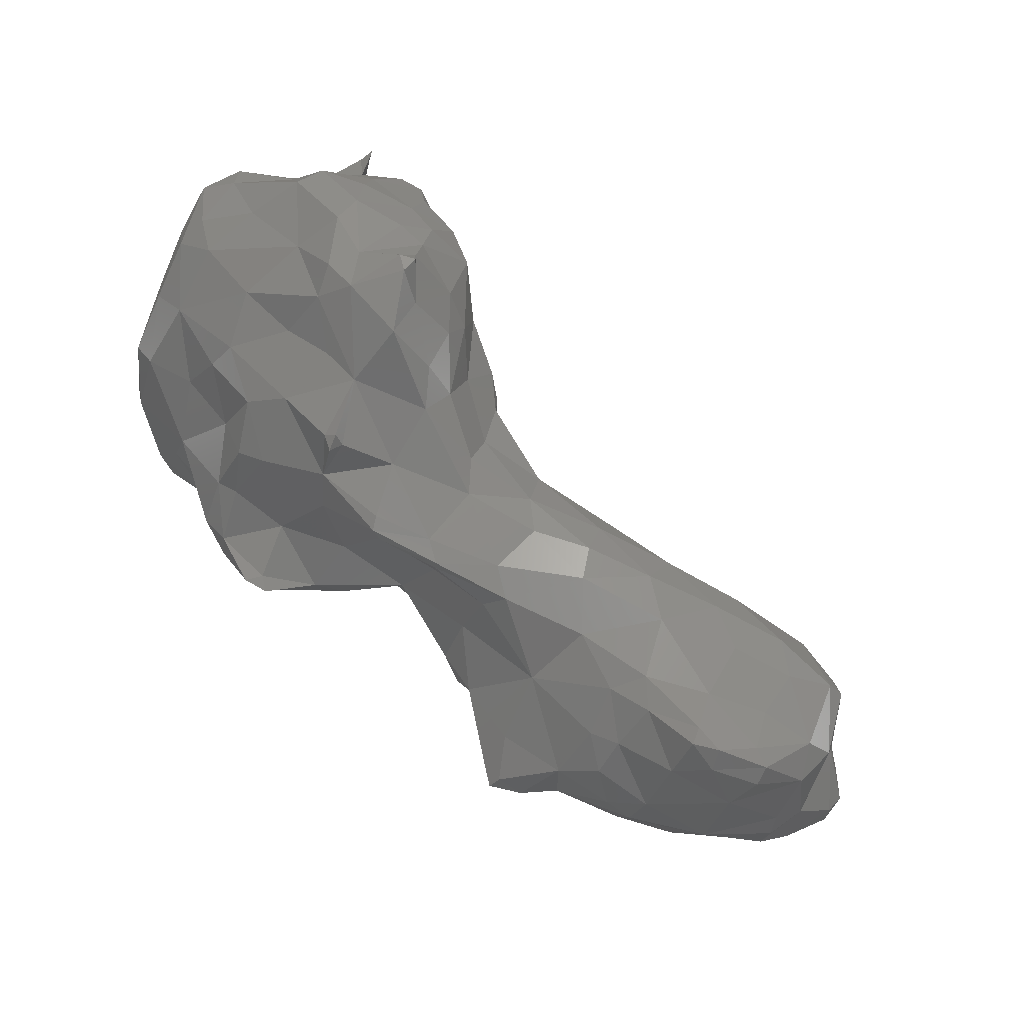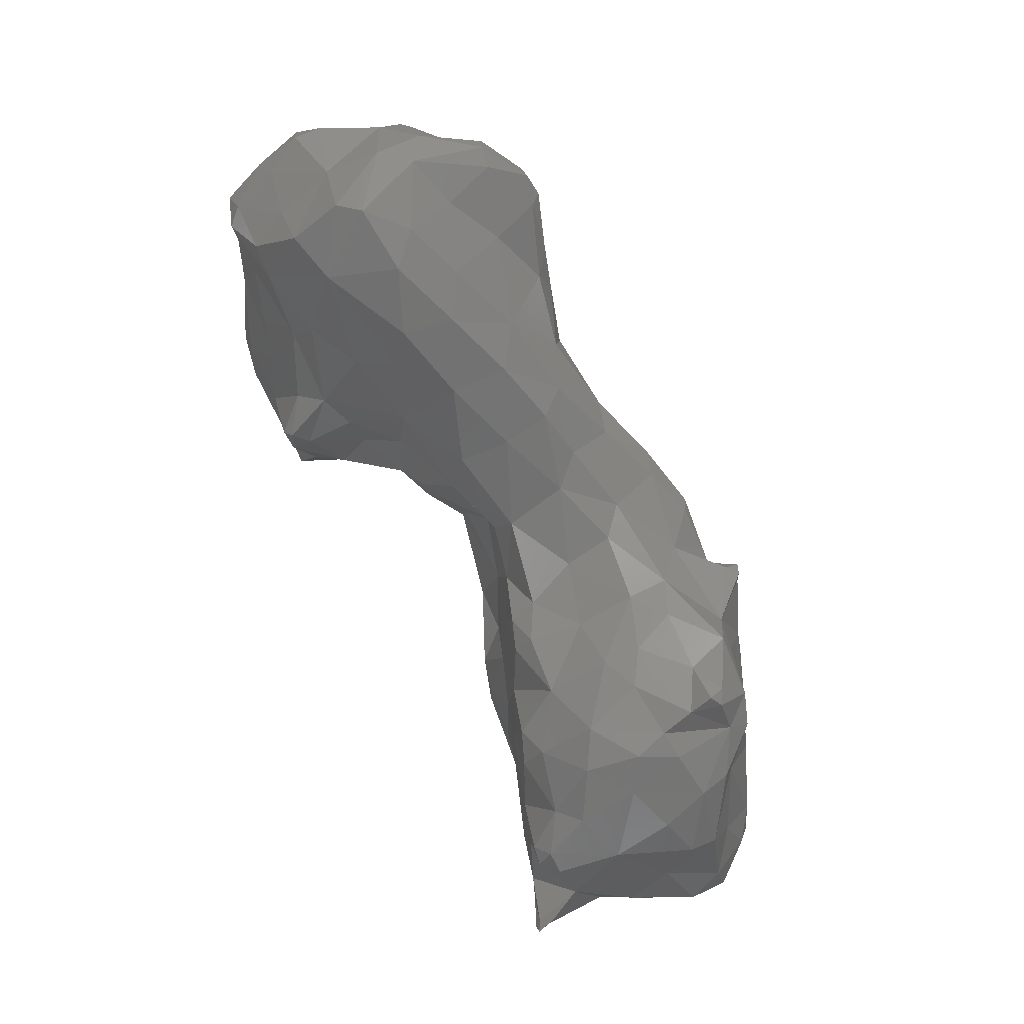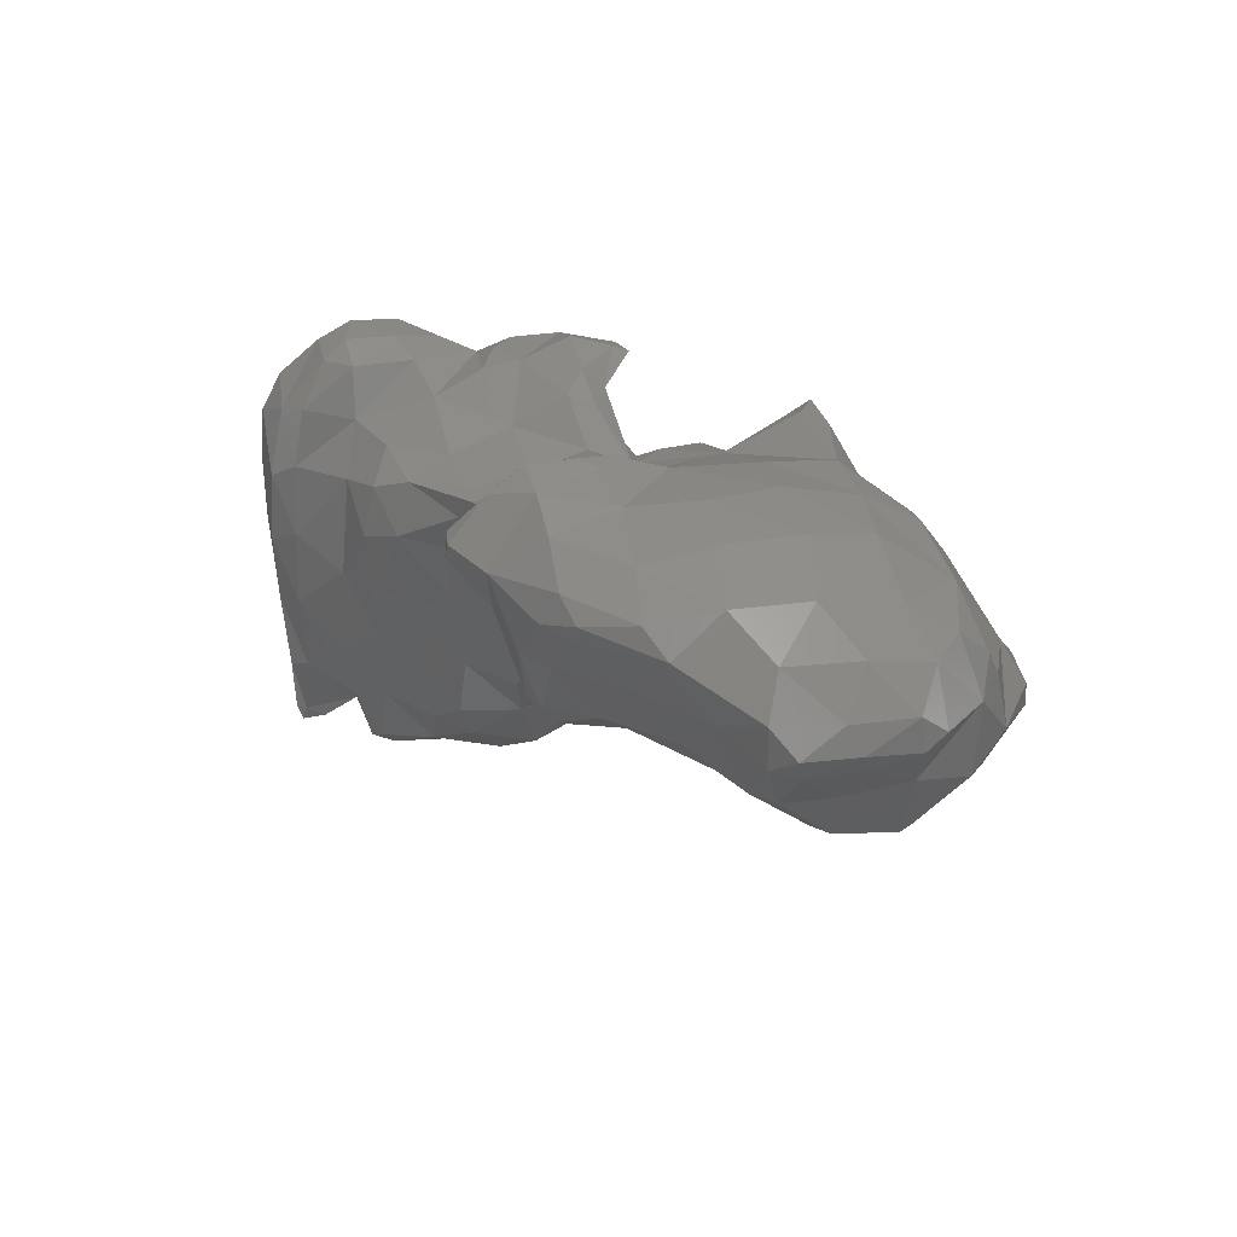
<metadata>
{"format":"stl","ext":"stl","renderer":"f3d","projection":"perspective","resolution":1024,"background":"white","views":[{"elev":-69.0,"azim":154.4,"up":"+Y"},{"elev":-62.5,"azim":-43.5,"up":"+Z"},{"elev":28.8,"azim":-104.2,"up":"+Z"}]}
</metadata>
<code>
# stl→obj: 351 verts, 698 faces
v 65.12 99.06 158.6
v 64.98 98.9 158.8
v 64.89 99.06 158.6
v 64.88 99.48 158.6
v 65.16 101 158.3
v 64.76 100.5 158.4
v 64.39 101.3 158.5
v 65.24 100.1 158.5
v 66 100.3 158.4
v 65.97 101.1 158.3
v 66.94 100.9 158.7
v 66.17 99.95 158.7
v 66.65 101.2 158.4
v 64.96 102 158.4
v 64.65 102.2 158.6
v 65.86 102.1 158.4
v 65.05 102.8 158.4
v 64.9 103 158.6
v 65.41 102.9 158.4
v 65.13 103.1 158.5
v 66.01 103.7 158.4
v 65.98 104 158.6
v 66.01 104 158.4
v 66.13 103.9 158.6
v 66.03 104.1 158.6
v 64.76 98.55 159.6
v 64.6 99.11 159.2
v 65.68 99.37 158.9
v 65.6 98.92 159.3
v 66.02 99.27 159.3
v 64.12 99.91 159.1
v 63.91 99.59 159.5
v 63.67 100.1 159.5
v 64.82 100 158.6
v 66.53 100.1 159.4
v 64.02 100.8 158.7
v 63.49 101.1 159.6
v 67.38 101 159.5
v 63.93 101.8 159.1
v 63.68 102 159.6
v 67.02 102.1 159
v 67.85 101.7 159.3
v 67.86 102.2 159.3
v 68.26 101.9 159.7
v 64.03 102.3 159.4
v 64.65 102.9 159.5
v 66.02 103.2 158.7
v 67.08 102.9 159.2
v 67.41 102.9 159.5
v 68.03 102.4 159.7
v 65.12 103.3 159.2
v 65.79 103.9 159.5
v 66.84 103.4 159.5
v 66.2 104 159.3
v 66.05 104.2 159.4
v 64.01 98.99 160
v 63.79 98.8 160.6
v 63.51 99.3 160.3
v 64.97 98.67 160.6
v 65.96 99.21 159.8
v 65.48 99.05 160.5
v 63.26 100.2 160.3
v 66.14 99.56 160.6
v 66.96 100 160.4
v 62.87 100.9 160.2
v 62.59 100.6 160.7
v 62.57 101 160.7
v 68.05 101.2 160
v 67.77 100.8 160.3
v 68.22 101.2 160.5
v 62.9 101.3 160.4
v 63.45 101.9 160.5
v 68.31 101.9 160.5
v 63.94 102.4 160.2
v 64.54 103 160.6
v 67.43 103.1 160.4
v 68.05 102.4 160.7
v 65.04 103.4 160.2
v 65.67 104 160.7
v 66.42 104 160.2
v 67.03 103.6 160.5
v 66.18 104.2 160.5
v 56.39 97.82 161.6
v 57.36 98.06 161.4
v 57.13 97.54 161.7
v 58.52 98.08 161.3
v 58.09 97.56 161.6
v 59.65 98.13 161.3
v 59.3 97.6 161.7
v 60.67 98.28 161.3
v 60.61 97.91 161.7
v 64.91 98.13 161.3
v 64.89 98.11 161.6
v 64.74 98.24 161.4
v 65.04 98.27 161.4
v 56.71 98.98 161.6
v 56.07 98.08 161.8
v 55.99 98.97 162
v 58.1 98.76 161.3
v 59.31 98.93 161.3
v 60.51 98.98 161.2
v 61.51 98.5 161.5
v 61.7 99.01 161.3
v 62.8 99.05 161.1
v 62.64 98.67 161.5
v 63.9 98.59 161.5
v 65.78 98.96 161.4
v 58.41 99.3 161.6
v 59.36 99.43 161.5
v 60.25 99.75 161.4
v 61.56 99.99 161.2
v 62.63 99.79 161
v 66.84 99.83 161.3
v 66.26 99.31 161.8
v 67.8 100.8 161.4
v 60.59 100.4 161.8
v 61.54 100.4 161.6
v 62.26 100.8 161.4
v 68.21 101.3 161.5
v 62.8 101.4 161.3
v 63.39 102.1 161.7
v 68.28 102 161.5
v 63.89 102.5 161.2
v 64.38 103.1 161.5
v 67.56 103 161.3
v 68.04 102.4 161.7
v 64.9 103.4 161.5
v 65.65 104 161.8
v 66.89 104.1 161
v 67.28 103.8 161.4
v 66.17 104.3 161.5
v 66.91 104.3 161.5
v 57.46 96.21 162.4
v 58.39 96.18 162.5
v 58.03 95.92 162.6
v 57.23 96.07 162.6
v 58.39 96.04 162.7
v 56.55 96.88 162.3
v 56.44 96.66 162.8
v 56.08 97.22 162.4
v 57.37 96.95 162.1
v 58.31 96.87 162.2
v 59.07 96.61 162.7
v 59.27 96.94 162.4
v 59.63 97.04 162.8
v 55.77 98.05 162.7
v 60.28 97.61 162.4
v 61.84 98.07 162.1
v 61.52 97.88 162.5
v 62.95 98.12 162.2
v 62.71 97.96 162.5
v 63.82 98.2 162.2
v 63.78 98.14 162.5
v 55.7 99.04 162.7
v 64.79 98.61 162.1
v 65.68 99.1 162.5
v 66.06 99.37 162.7
v 56.22 99.93 162.5
v 55.75 99.72 162.6
v 57.23 100 162.2
v 58.06 99.91 162.1
v 59.25 100.1 162
v 66.99 100.1 161.7
v 66.42 100 162.5
v 57.16 100.5 162.7
v 57.93 101.3 162.7
v 58.21 100.9 162.4
v 58.81 100.9 162.5
v 59.62 100.6 162.4
v 60.4 100.9 162.4
v 60.08 101.1 162.7
v 60.86 100.9 162.5
v 61.58 100.6 162.3
v 62.52 101.3 162.4
v 67.2 100.7 162.4
v 67.92 101.1 162.5
v 68.2 101.5 162.5
v 58.29 101.8 162.5
v 58.22 102 162.8
v 58.6 101.7 162.7
v 60.71 101.1 162.8
v 63.25 102.1 162.5
v 68.22 102 162.4
v 58.53 102.1 162.8
v 63.84 102.9 162
v 63.58 102.8 162.6
v 67.47 103.1 162.3
v 67.96 102.4 162.6
v 64.1 103.2 162.4
v 64.91 103.3 162.9
v 65.74 103.9 162.8
v 67.26 103.9 162.5
v 66.17 104.2 162.5
v 66.9 104.3 162.5
v 57.96 95.99 162.9
v 57.21 96.09 162.9
v 56.42 96.84 163.6
v 56.01 97.18 163.5
v 57.32 96.44 163.5
v 58.37 96.36 163.4
v 59.17 96.81 163.5
v 59.56 97.06 163.6
v 55.34 97.86 163.6
v 55.16 98.2 163.5
v 60.6 97.82 163.5
v 61.75 98.15 162.8
v 62.67 98.15 162.6
v 63.61 98.21 162.6
v 55.23 98.84 163.3
v 55.05 98.96 163.6
v 61.77 98.81 163.6
v 62.58 98.81 162.9
v 63.54 98.91 162.8
v 64.56 98.91 162.7
v 55.21 99.63 163.3
v 55.06 99.73 163.6
v 62.8 99.62 163.7
v 63.93 99.56 163.5
v 64.96 99.61 163.6
v 65.84 99.71 163.4
v 66.14 100 163.5
v 55.36 99.99 163.4
v 56.16 100.4 163.5
v 57.06 101.1 163.6
v 59.31 101.2 162.9
v 61.5 101 163
v 66.93 100.9 163.4
v 57.87 101.9 163.6
v 59.39 101.8 163.2
v 60.39 101.3 163.5
v 59.64 102 163.8
v 61.62 101.3 163.4
v 62.83 102.1 163.2
v 62.59 101.9 163.5
v 67.8 101.7 163.4
v 67.92 102.1 163.4
v 58.29 102.2 163.6
v 59.13 102.3 163.7
v 63.59 102.6 163.4
v 64.04 103 163.2
v 64.6 102.7 163.5
v 65.34 103.1 163.7
v 67.38 103.1 163.4
v 65.83 103.8 163.7
v 67.18 103.9 163.4
v 66.24 104 163.5
v 66.85 104.2 163.3
v 56.3 97.02 164
v 57.18 97.13 164.5
v 58.32 96.82 164.2
v 59.19 96.95 164.1
v 58.8 97.08 164.6
v 55.18 98.26 163.9
v 55.71 97.91 164.3
v 56.21 97.45 164.4
v 59.63 97.4 164.6
v 60.51 97.94 164.7
v 55.16 99.16 164
v 55.61 98.79 164.5
v 61.23 98.67 164.5
v 61.73 99.21 164.3
v 64.92 99.31 164.4
v 64.78 99.17 164.5
v 64.07 99.7 164.3
v 65.13 99.28 164.5
v 55.34 100 164
v 55.65 99.8 164.5
v 61.79 100.1 164.3
v 61.08 100 164.6
v 61.42 99.61 164.6
v 62.94 100.2 163.9
v 63.57 99.98 164.3
v 65.71 99.81 164.3
v 66.06 100.3 164.3
v 56.24 100.9 164.4
v 56.33 100.9 164.1
v 60.84 100.9 164.2
v 60.14 101.2 164.5
v 60.33 100.5 164.7
v 61.87 101.1 163.8
v 62.76 101.1 163.8
v 63.83 100.3 164.4
v 63.92 101.1 164
v 64.85 100.7 164.5
v 65.92 101.2 164.3
v 65.42 101 164.5
v 65.75 100.7 164.5
v 66.94 101.3 163.8
v 57.16 101.8 164.3
v 56.98 101.8 164.6
v 59.58 101.9 164.7
v 62.84 101.9 163.6
v 63.78 102 163.7
v 64.97 101.3 164.4
v 64.89 102 164.1
v 65.58 102.1 164.4
v 66.28 101.7 164.4
v 67.17 101.9 164.2
v 67.2 102.4 164.3
v 57.51 102.1 164.4
v 58.44 102.5 164.6
v 59.2 102.9 164.5
v 59.06 102.9 164.7
v 59.41 102.7 164.5
v 65.63 103 164.3
v 67.13 103.2 164.2
v 59.33 102.8 164.8
v 66.07 103.4 164.3
v 66.77 103.4 164.4
v 66.96 103.9 163.8
v 58.35 97.17 164.7
v 56.34 98.09 164.8
v 57.36 98.09 165.1
v 58.3 97.95 165.2
v 59.37 97.9 165.1
v 59.88 97.85 165.4
v 60.3 97.83 165.3
v 60.58 98.13 165.3
v 56.25 99.18 165
v 57.23 98.99 165.3
v 58.28 98.96 165.4
v 59.25 98.84 165.3
v 60.27 98.09 165.4
v 60.49 99.04 164.9
v 61.39 99.08 164.6
v 64.81 99.41 164.6
v 56.33 100.2 164.9
v 57.22 100 165.3
v 58.15 99.87 165.4
v 59.28 100.1 165.3
v 64.14 100 164.6
v 64.88 100 164.8
v 65.58 100 164.6
v 56.54 101.1 164.7
v 57.24 101 165.1
v 58.28 100.9 165.4
v 59.06 101 165.5
v 59.34 100.8 165.5
v 59.54 101.2 165.3
v 57.35 101.9 164.8
v 58.09 101.9 165.2
v 58.73 101.9 165.5
v 59.45 102.1 165.3
v 66.13 102.3 164.6
v 66.85 102.2 164.5
v 59.18 102.3 165.3
v 66.19 103 164.5
v 66.86 102.9 164.6
v 60.36 97.94 165.5
v 59.27 101.2 165.6
v 59.3 101.9 165.6
f 1 2 3
f 1 3 4
f 5 6 7
f 8 6 5
f 8 5 9
f 9 5 10
f 11 12 9
f 11 9 13
f 13 9 10
f 14 5 7
f 15 14 7
f 10 5 16
f 16 5 14
f 16 13 10
f 17 14 15
f 18 17 15
f 19 16 17
f 17 16 14
f 17 18 20
f 21 22 23
f 19 17 20
f 21 23 24
f 23 22 25
f 24 23 25
f 2 26 27
f 3 2 27
f 1 28 29
f 1 29 2
f 2 29 26
f 29 28 30
f 31 32 33
f 4 31 34
f 4 27 31
f 4 3 27
f 32 31 27
f 4 28 1
f 4 34 28
f 9 28 8
f 8 28 34
f 28 9 12
f 28 12 30
f 30 12 35
f 36 31 33
f 37 36 33
f 6 36 7
f 6 34 36
f 34 31 36
f 8 34 6
f 11 35 12
f 38 35 11
f 39 36 37
f 40 39 37
f 7 39 15
f 36 39 7
f 13 16 41
f 42 38 11
f 42 11 41
f 42 41 43
f 41 11 13
f 42 43 44
f 39 40 45
f 45 15 39
f 45 46 15
f 46 18 15
f 16 19 47
f 16 47 41
f 47 48 41
f 49 50 43
f 49 43 48
f 48 43 41
f 44 43 50
f 18 46 51
f 20 18 51
f 22 47 52
f 22 21 47
f 52 47 51
f 19 20 47
f 51 47 20
f 53 48 47
f 53 47 24
f 53 24 54
f 21 24 47
f 49 48 53
f 22 52 55
f 25 22 55
f 54 24 25
f 55 54 25
f 56 57 58
f 56 27 26
f 56 26 57
f 57 26 59
f 60 61 59
f 60 59 29
f 29 59 26
f 29 30 60
f 32 56 58
f 32 58 33
f 33 58 62
f 27 56 32
f 60 63 61
f 60 30 35
f 60 35 64
f 60 64 63
f 65 66 67
f 65 62 66
f 65 37 62
f 37 33 62
f 38 68 69
f 35 38 69
f 35 69 64
f 69 68 70
f 65 67 71
f 71 37 65
f 71 72 37
f 72 40 37
f 38 42 68
f 68 42 44
f 68 44 70
f 70 44 73
f 40 72 74
f 45 40 74
f 74 46 45
f 75 46 74
f 50 76 77
f 49 76 50
f 73 44 50
f 77 73 50
f 46 75 78
f 51 46 78
f 78 52 51
f 79 52 78
f 53 80 81
f 54 80 53
f 76 49 53
f 81 76 53
f 52 79 82
f 55 52 82
f 80 54 55
f 82 80 55
f 83 84 85
f 84 86 87
f 85 84 87
f 86 88 89
f 87 86 89
f 88 90 91
f 89 88 91
f 92 93 94
f 93 92 95
f 96 83 97
f 98 96 97
f 84 83 96
f 86 84 99
f 99 84 96
f 88 86 100
f 100 86 99
f 90 88 101
f 101 88 100
f 102 91 90
f 102 90 103
f 103 90 101
f 103 104 105
f 102 103 105
f 104 58 57
f 104 57 105
f 105 57 106
f 94 59 92
f 94 106 59
f 106 57 59
f 59 61 107
f 59 107 95
f 59 95 92
f 108 99 96
f 100 99 108
f 109 100 108
f 109 110 100
f 100 110 101
f 103 101 111
f 111 101 110
f 104 103 112
f 112 103 111
f 58 112 62
f 104 112 58
f 61 63 107
f 107 113 114
f 107 63 113
f 63 64 113
f 115 113 64
f 111 110 116
f 117 111 116
f 66 118 67
f 66 111 118
f 66 112 111
f 111 117 118
f 62 112 66
f 69 115 64
f 115 69 70
f 119 115 70
f 67 118 120
f 71 67 120
f 120 72 71
f 121 72 120
f 70 73 119
f 119 73 122
f 72 121 123
f 74 72 123
f 123 75 74
f 124 75 123
f 77 125 126
f 76 125 77
f 122 73 77
f 126 122 77
f 75 124 127
f 78 75 127
f 127 79 78
f 128 79 127
f 81 80 129
f 81 129 130
f 81 130 76
f 76 130 125
f 79 128 131
f 82 79 131
f 129 80 82
f 129 82 132
f 132 82 131
f 130 129 132
f 133 134 135
f 136 133 135
f 135 134 137
f 138 139 140
f 136 139 138
f 136 138 133
f 133 138 141
f 134 133 142
f 142 133 141
f 143 137 134
f 143 134 144
f 144 134 142
f 143 144 145
f 83 138 140
f 83 140 97
f 97 140 146
f 85 138 83
f 141 138 85
f 87 141 85
f 142 141 87
f 89 142 87
f 144 142 89
f 144 147 145
f 144 89 147
f 89 91 147
f 91 148 149
f 91 149 147
f 148 150 151
f 149 148 151
f 150 152 153
f 151 150 153
f 97 146 98
f 146 154 98
f 91 102 148
f 105 148 102
f 150 148 105
f 106 150 105
f 152 150 106
f 152 155 153
f 152 106 155
f 93 155 94
f 94 155 106
f 95 155 93
f 95 107 155
f 107 156 155
f 156 107 114
f 157 156 114
f 158 96 98
f 158 98 159
f 159 98 154
f 158 160 96
f 96 161 108
f 160 161 96
f 108 162 109
f 161 162 108
f 109 162 110
f 163 114 113
f 163 164 114
f 164 157 114
f 113 115 163
f 165 160 158
f 165 166 167
f 165 167 160
f 160 167 161
f 168 169 162
f 168 162 167
f 167 162 161
f 170 169 171
f 116 169 170
f 116 162 169
f 116 110 162
f 172 116 170
f 172 173 116
f 173 117 116
f 173 118 117
f 174 118 173
f 163 175 164
f 115 175 163
f 115 176 175
f 176 115 119
f 177 176 119
f 178 167 166
f 179 178 166
f 180 168 167
f 178 180 167
f 170 171 181
f 172 170 181
f 120 118 174
f 174 121 120
f 182 121 174
f 119 122 177
f 177 122 183
f 178 179 184
f 180 178 184
f 185 123 121
f 185 121 186
f 186 121 182
f 123 185 124
f 126 187 188
f 125 187 126
f 183 122 126
f 188 183 126
f 185 186 189
f 124 185 189
f 124 189 127
f 127 189 190
f 190 128 127
f 191 128 190
f 125 130 187
f 187 130 192
f 128 191 193
f 131 128 193
f 132 131 194
f 131 193 194
f 192 130 132
f 194 192 132
f 136 135 195
f 196 136 195
f 135 137 195
f 139 197 198
f 140 139 198
f 196 139 136
f 196 199 139
f 199 197 139
f 195 199 196
f 200 199 195
f 137 200 195
f 137 143 200
f 143 201 200
f 201 143 145
f 202 201 145
f 146 203 204
f 146 198 203
f 146 140 198
f 145 205 202
f 147 205 145
f 206 205 149
f 149 205 147
f 149 151 207
f 206 149 207
f 151 153 208
f 207 151 208
f 209 146 204
f 210 209 204
f 146 209 154
f 206 211 205
f 211 206 212
f 206 207 212
f 208 213 207
f 213 212 207
f 153 155 214
f 153 214 208
f 208 214 213
f 214 155 156
f 215 209 210
f 216 215 210
f 154 215 159
f 209 215 154
f 212 217 211
f 213 217 212
f 218 217 213
f 214 218 213
f 219 218 214
f 156 219 214
f 220 219 156
f 220 156 157
f 220 157 221
f 221 157 164
f 215 216 222
f 159 215 222
f 159 222 158
f 158 222 223
f 224 165 223
f 165 158 223
f 165 224 166
f 169 168 225
f 169 225 171
f 173 172 226
f 173 226 174
f 164 227 221
f 175 227 164
f 176 227 175
f 224 228 166
f 228 179 166
f 225 180 229
f 168 180 225
f 171 225 229
f 171 229 230
f 171 230 181
f 230 229 231
f 226 172 181
f 226 181 232
f 232 181 230
f 233 232 234
f 174 232 233
f 174 226 232
f 174 233 182
f 176 235 227
f 235 176 177
f 235 177 236
f 236 177 183
f 179 228 237
f 184 179 237
f 229 180 184
f 229 184 238
f 238 184 237
f 231 229 238
f 233 186 182
f 233 239 186
f 233 234 239
f 240 186 239
f 240 241 190
f 239 241 240
f 241 242 190
f 188 243 236
f 187 243 188
f 236 183 188
f 186 240 189
f 190 189 240
f 190 242 191
f 242 244 191
f 187 192 243
f 243 192 245
f 191 244 246
f 193 191 246
f 194 193 247
f 193 246 247
f 245 192 194
f 247 245 194
f 197 248 198
f 249 248 197
f 249 197 199
f 200 250 199
f 199 250 249
f 251 252 250
f 251 250 201
f 201 250 200
f 201 202 251
f 203 253 204
f 203 254 253
f 198 254 203
f 198 255 254
f 198 248 255
f 249 255 248
f 251 256 252
f 202 256 251
f 202 205 256
f 205 257 256
f 253 258 210
f 204 253 210
f 259 253 254
f 258 253 259
f 205 260 257
f 211 260 205
f 261 260 211
f 262 263 264
f 263 262 265
f 258 266 216
f 210 258 216
f 267 258 259
f 266 258 267
f 268 269 270
f 217 271 268
f 217 268 261
f 217 261 211
f 270 261 268
f 272 271 217
f 272 217 264
f 264 217 218
f 264 219 262
f 264 218 219
f 262 273 265
f 262 219 273
f 219 220 273
f 273 220 221
f 274 273 221
f 216 266 222
f 266 223 222
f 266 275 223
f 266 267 275
f 275 276 223
f 223 276 224
f 277 278 279
f 269 277 279
f 269 268 277
f 268 280 277
f 271 281 268
f 281 280 268
f 282 271 272
f 282 283 271
f 283 281 271
f 282 284 283
f 285 286 287
f 227 288 285
f 227 285 274
f 227 274 221
f 287 274 285
f 289 275 290
f 224 275 289
f 224 276 275
f 224 289 228
f 230 278 277
f 230 231 278
f 231 291 278
f 232 230 277
f 280 232 277
f 234 232 280
f 234 280 292
f 292 280 281
f 283 293 281
f 293 292 281
f 294 283 284
f 294 295 283
f 295 293 283
f 296 285 297
f 296 295 285
f 286 285 294
f 294 285 295
f 288 297 285
f 298 297 288
f 236 299 298
f 235 236 298
f 235 298 288
f 235 288 227
f 289 290 300
f 228 289 300
f 228 300 237
f 237 300 301
f 302 301 303
f 302 238 301
f 238 237 301
f 238 302 304
f 238 304 231
f 231 304 291
f 239 234 292
f 293 239 292
f 241 239 293
f 295 241 293
f 295 242 241
f 295 296 242
f 296 305 242
f 236 243 299
f 243 306 299
f 302 303 307
f 304 302 307
f 308 246 244
f 308 244 305
f 305 244 242
f 246 309 310
f 308 309 246
f 310 309 306
f 310 306 245
f 245 306 243
f 310 247 246
f 245 247 310
f 249 250 311
f 250 252 311
f 255 312 254
f 255 249 312
f 312 249 313
f 311 314 249
f 314 313 249
f 252 256 315
f 252 315 311
f 311 315 314
f 316 315 256
f 316 256 317
f 317 256 257
f 318 317 257
f 312 319 259
f 254 312 259
f 313 320 312
f 320 319 312
f 314 321 313
f 321 320 313
f 315 322 314
f 322 321 314
f 323 315 316
f 323 324 315
f 324 322 315
f 260 325 324
f 260 324 318
f 260 318 257
f 323 318 324
f 260 261 325
f 263 326 264
f 263 265 326
f 319 327 267
f 259 319 267
f 320 328 319
f 328 327 319
f 321 329 320
f 329 328 320
f 322 330 321
f 330 329 321
f 324 330 322
f 270 269 324
f 270 324 325
f 261 270 325
f 264 331 272
f 264 326 331
f 331 326 332
f 265 273 333
f 265 333 326
f 326 333 332
f 273 274 333
f 327 334 275
f 267 327 275
f 328 335 327
f 335 334 327
f 329 336 328
f 336 335 328
f 337 330 338
f 337 336 330
f 336 329 330
f 279 278 339
f 279 339 330
f 279 330 324
f 330 339 338
f 269 279 324
f 272 331 282
f 284 282 331
f 284 331 332
f 287 286 284
f 287 284 333
f 333 284 332
f 274 287 333
f 290 275 334
f 290 334 340
f 340 334 335
f 336 341 335
f 341 340 335
f 342 336 337
f 341 336 342
f 278 291 339
f 339 291 343
f 286 294 284
f 297 344 296
f 297 298 345
f 344 297 345
f 298 299 345
f 290 340 300
f 301 300 340
f 341 301 340
f 303 346 307
f 301 346 303
f 301 342 346
f 301 341 342
f 307 346 343
f 307 343 304
f 304 343 291
f 344 347 305
f 296 344 305
f 345 348 344
f 348 347 344
f 299 306 348
f 345 299 348
f 305 347 308
f 309 308 347
f 348 309 347
f 306 309 348
f 317 349 316
f 317 318 349
f 316 349 323
f 318 323 349
f 338 350 337
f 338 339 350
f 350 351 342
f 337 350 342
f 339 343 351
f 350 339 351
f 342 351 346
f 343 346 351

</code>
